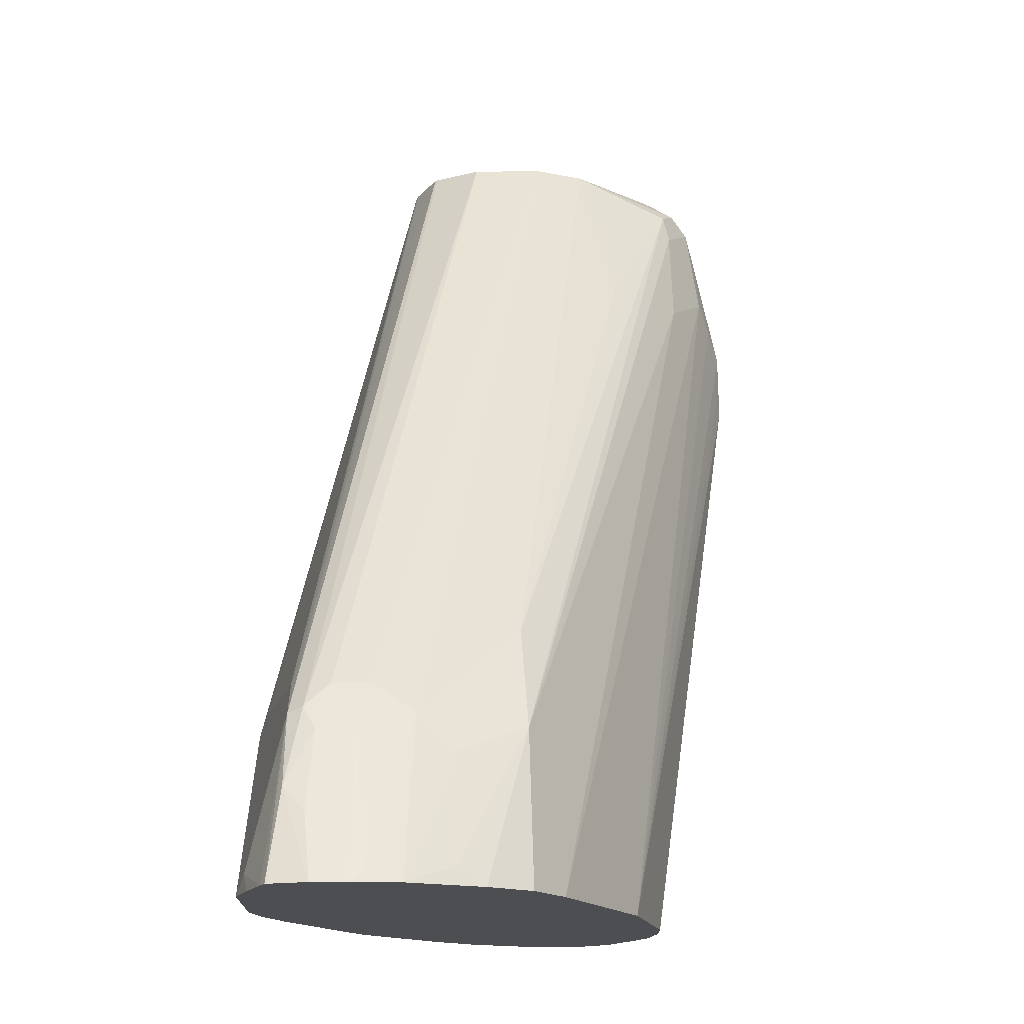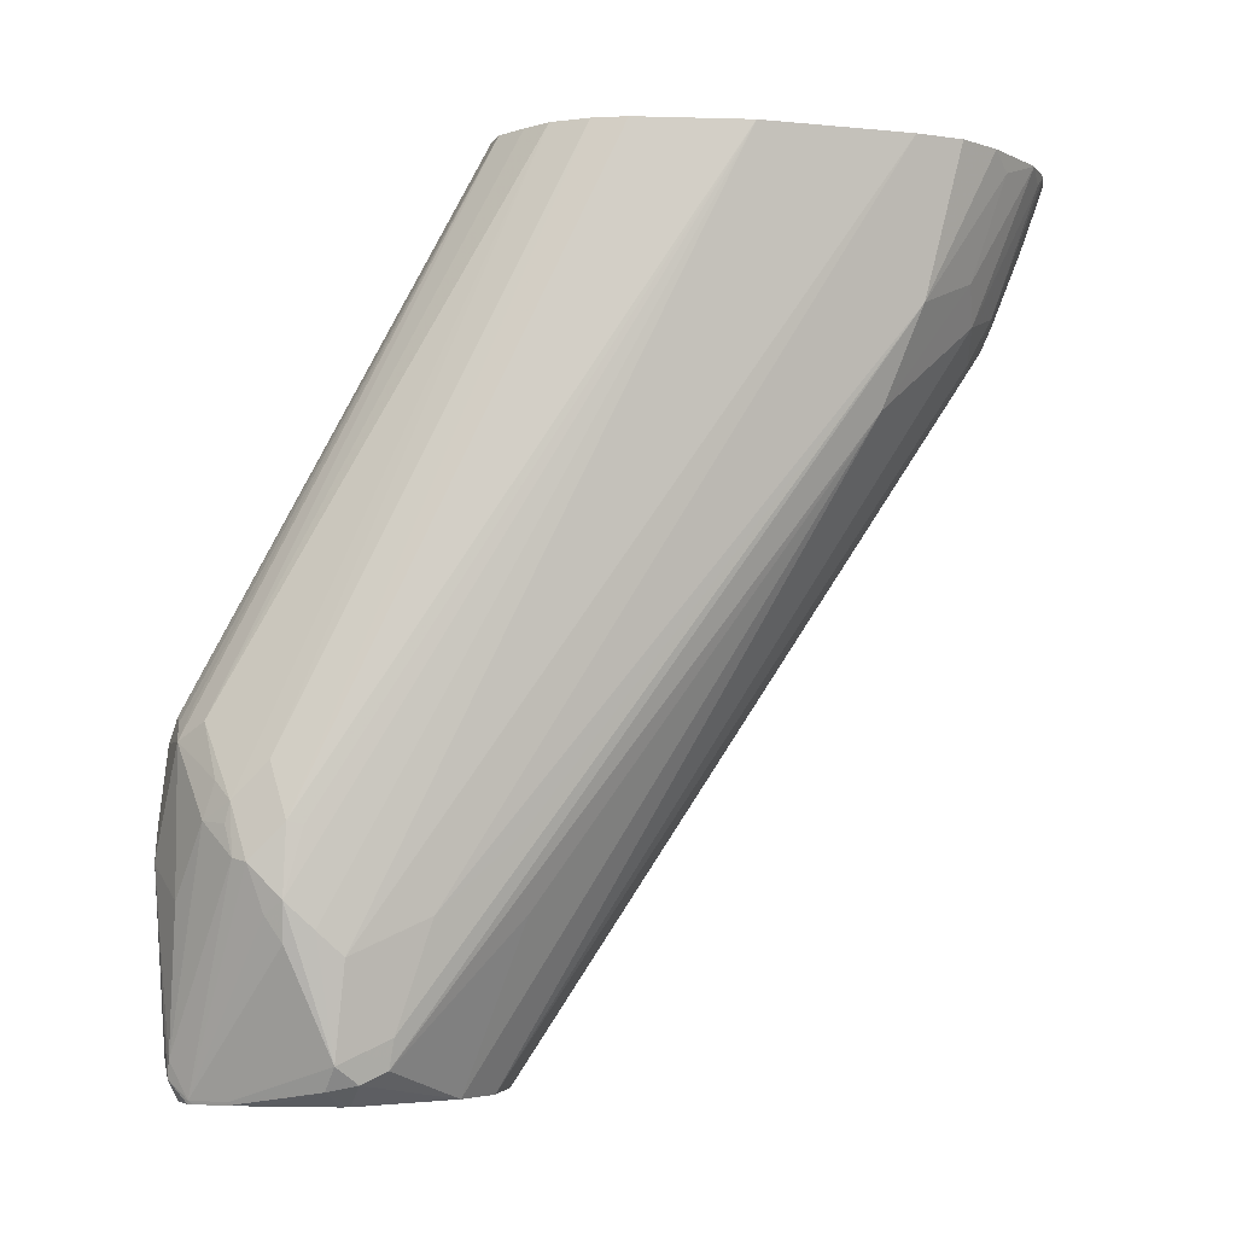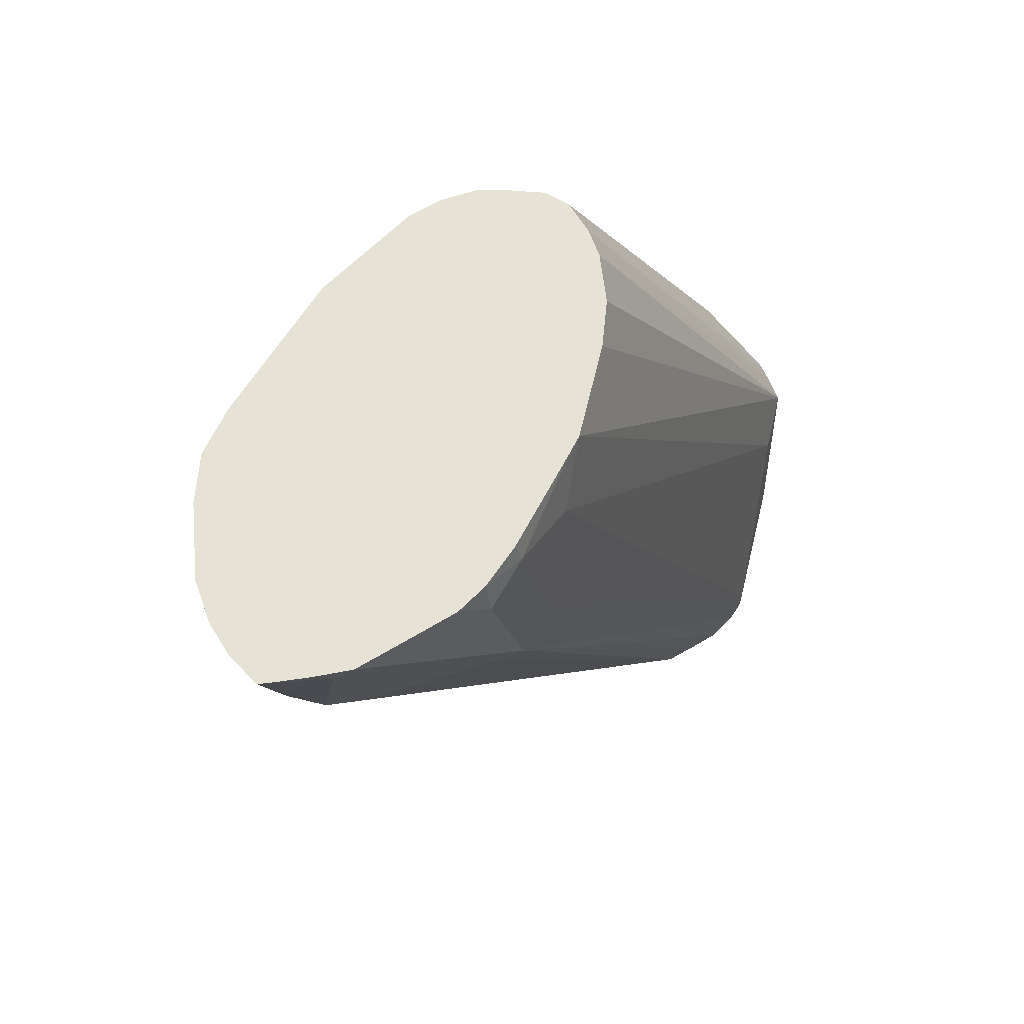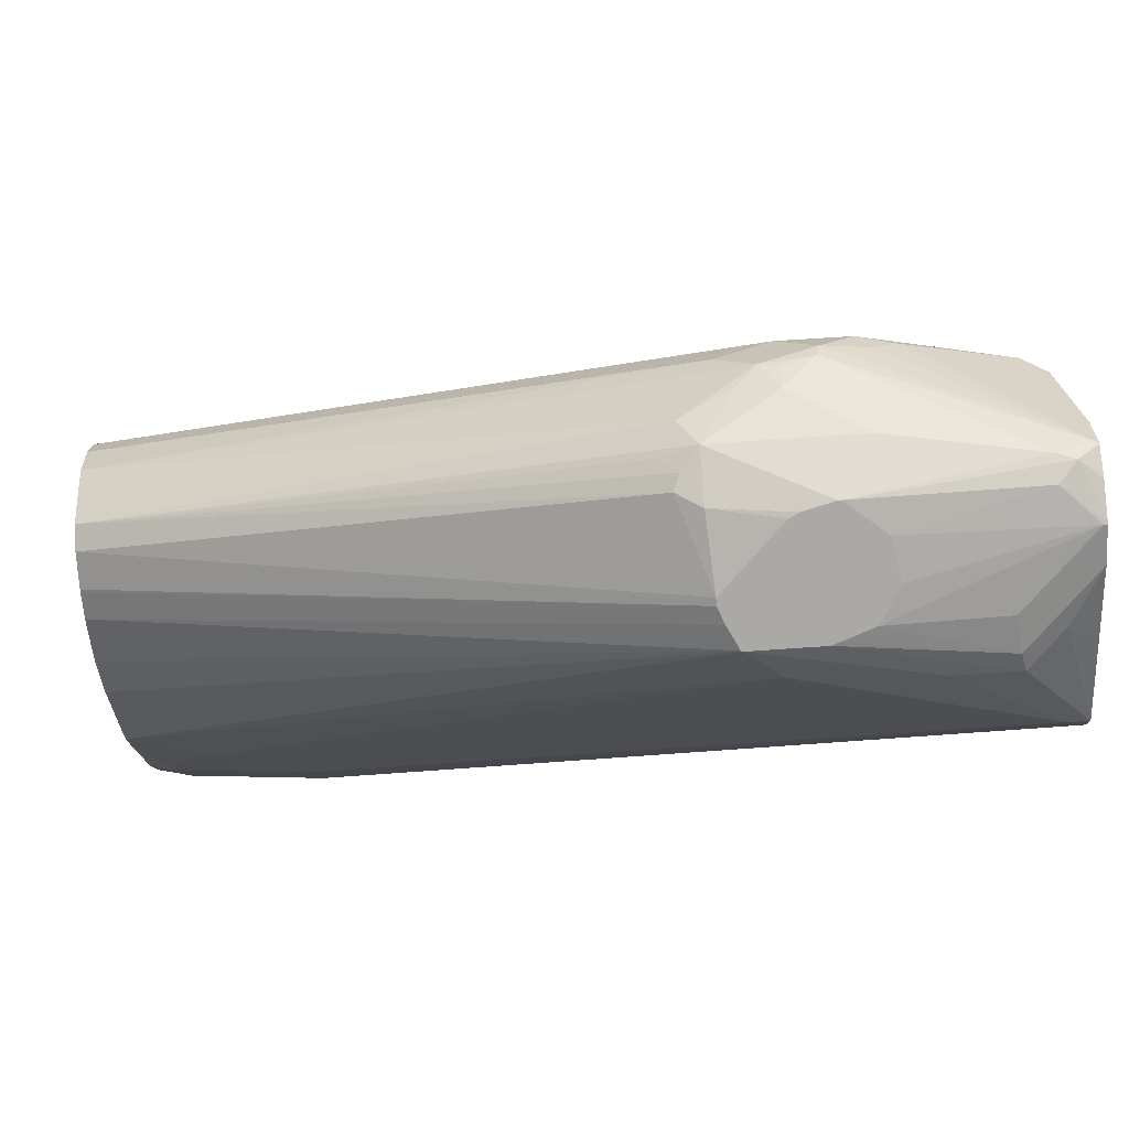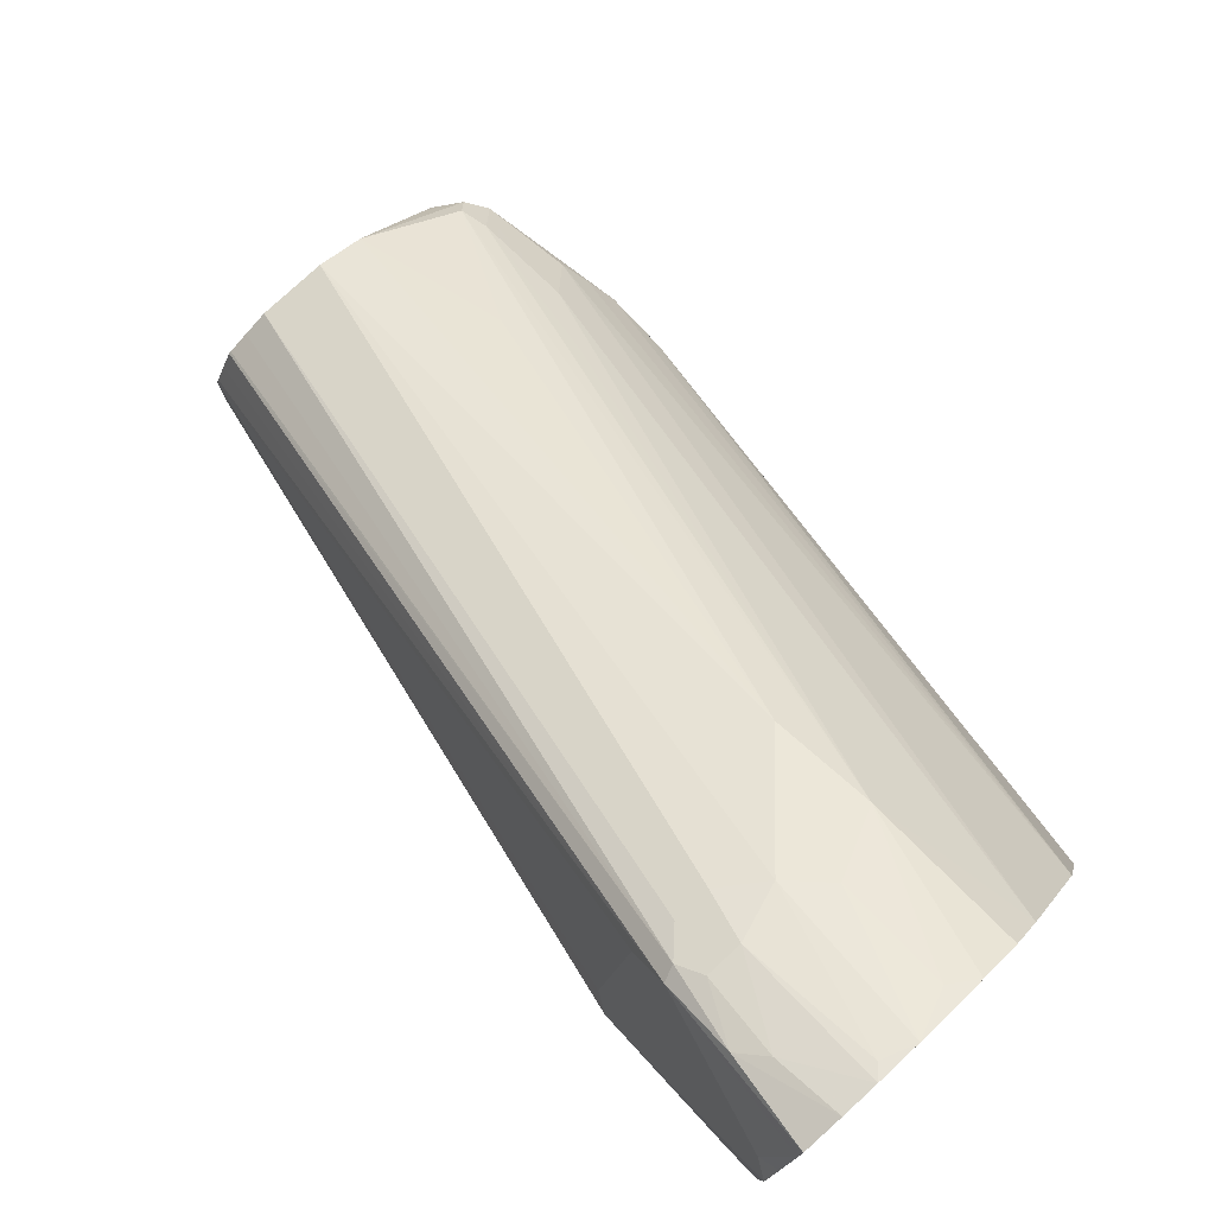
<metadata>
{"format":"obj","ext":"obj","renderer":"f3d","projection":"perspective","resolution":1024,"background":"white","views":[{"elev":73.3,"azim":179.3,"up":"+Z"},{"elev":-4.8,"azim":-81.1,"up":"+Y"},{"elev":63.6,"azim":58.5,"up":"+Y"},{"elev":-75.3,"azim":-86.1,"up":"+Z"},{"elev":79.8,"azim":137.5,"up":"+Z"}]}
</metadata>
<code>
v 0.05955 -0.408 -0.194
v 0.05636 -0.4112 -0.1956
v 0.05967 -0.4476 -0.2089
v 0.07128 -0.4261 -0.2006
v 0.0695 -0.408 -0.194
v 0.04731 -0.408 -0.1965
v 0.04476 -0.4526 -0.2139
v 0.06962 -0.4476 -0.2089
v 0.05636 -0.4609 -0.2155
v 0.07708 -0.4327 -0.2039
v 0.08019 -0.408 -0.1963
v 0.0274 -0.408 -0.2065
v 0.03481 -0.4128 -0.2039
v 0.03481 -0.4427 -0.2139
v 0.01824 -0.4791 -0.2371
v 0.009957 -0.6575 -0.3382
v 0.06631 -0.4609 -0.2155
v 0.07293 -0.4543 -0.2122
v 0.07708 -0.4526 -0.2139
v 0.08152 -0.408 -0.199
v 0.01594 -0.408 -0.2149
v 0.01658 -0.4509 -0.2255
v -0.0315 -0.6482 -0.3564
v -0.01326 -0.6101 -0.3249
v -0.00377 -0.6575 -0.3444
v 0.02983 -0.6575 -0.3382
v 0.0368 -0.6575 -0.3416
v 0.04277 -0.6575 -0.3445
v 0.04344 -0.6575 -0.345
v 0.07708 -0.4626 -0.2238
v 0.07957 -0.4476 -0.2188
v 0.08703 -0.4128 -0.2139
v 0.04649 -0.6575 -0.351
v 0.04947 -0.6575 -0.357
v 0.08576 -0.408 -0.2089
v 0.007994 -0.408 -0.2268
v -0.03315 -0.6101 -0.3448
v -0.02321 -0.5902 -0.3249
v -0.03315 -0.6399 -0.3548
v -0.03647 -0.6432 -0.3614
v -0.03481 -0.6515 -0.3631
v -0.02437 -0.6575 -0.3636
v 0.08703 -0.4626 -0.2636
v 0.07957 -0.4576 -0.2288
v 0.04998 -0.6575 -0.3582
v 0.08952 -0.4277 -0.2387
v 0.08952 -0.4178 -0.2288
v 0.08946 -0.408 -0.2187
v 0.08582 -0.408 -0.209
v -0.001957 -0.408 -0.2467
v -0.0431 -0.62 -0.3647
v -0.03978 -0.6466 -0.368
v -0.03647 -0.6532 -0.3713
v -0.02983 -0.6565 -0.368
v -0.02784 -0.6575 -0.367
v 0.08952 -0.4576 -0.2686
v 0.05022 -0.6575 -0.3685
v 0.08952 -0.408 -0.2288
v 0.08947 -0.408 -0.2188
v -0.01191 -0.408 -0.2666
v -0.04641 -0.6134 -0.3713
v -0.02735 -0.6565 -0.4091
v -0.02983 -0.6565 -0.3979
v -0.04974 -0.6061 -0.3787
v -0.04724 -0.6167 -0.3792
v -0.02934 -0.6575 -0.3984
v -0.02934 -0.6575 -0.3884
v -0.02884 -0.6575 -0.369
v 0.08289 -0.4543 -0.2819
v 0.08952 -0.4178 -0.2586
v 0.05022 -0.6575 -0.377
v 0.04874 -0.6575 -0.383
v 0.04774 -0.6575 -0.3869
v 0.04476 -0.6515 -0.3929
v 0.08952 -0.408 -0.2487
v -0.0139 -0.408 -0.2746
v -0.04974 -0.5869 -0.378
v -0.0483 -0.5878 -0.3739
v -0.02652 -0.6466 -0.4144
v -0.02486 -0.6515 -0.4153
v -0.02685 -0.6575 -0.4093
v -0.02723 -0.6575 -0.4079
v -0.04775 -0.6097 -0.384
v -0.04974 -0.5968 -0.3879
v -0.0483 -0.5959 -0.392
v 0.07293 -0.4244 -0.2918
v 0.08289 -0.4145 -0.2719
v 0.0871 -0.408 -0.2585
v 0.08939 -0.408 -0.2493
v 0.04476 -0.6575 -0.3929
v 0.02486 -0.6217 -0.4128
v 0.02321 -0.5835 -0.4111
v -0.01589 -0.408 -0.2825
v -0.04724 -0.5719 -0.383
v -0.01986 -0.408 -0.2984
v -0.01988 -0.408 -0.3084
v -0.0431 -0.5869 -0.4012
v -0.03315 -0.6068 -0.4111
v -0.02043 -0.5976 -0.4209
v -0.01988 -0.6466 -0.4178
v -0.0106 -0.6575 -0.4174
v -0.01956 -0.6575 -0.4141
v -0.02088 -0.6575 -0.4133
v -0.04724 -0.5819 -0.3929
v -0.04689 -0.5876 -0.3943
v 0.063 -0.408 -0.3017
v 0.06653 -0.408 -0.296
v 0.08159 -0.408 -0.2706
v 0.01989 -0.6575 -0.4054
v 0.01493 -0.649 -0.4128
v 0.02486 -0.6391 -0.4128
v 0.01335 -0.5738 -0.4209
v -0.01739 -0.408 -0.3195
v -0.04351 -0.5769 -0.3979
v -0.03315 -0.567 -0.4111
v -0.02043 -0.5968 -0.4209
v -0.01988 -0.5983 -0.4209
v -0.009945 -0.6565 -0.4178
v -0.01146 -0.6083 -0.4209
v -0.009945 -0.6575 -0.4175
v -0.03729 -0.562 -0.4028
v 0.04309 -0.408 -0.3216
v 0.0133 -0.5736 -0.4209
v 0.0002512 -0.6575 -0.4153
v 0.009957 -0.6478 -0.4153
v 0.01989 -0.6378 -0.4153
v 0.01335 -0.5937 -0.4209
v -0.0124 -0.408 -0.327
v -0.006619 -0.408 -0.3349
v -0.02983 -0.557 -0.4078
v -0.02735 -0.562 -0.4128
v -0.02321 -0.5603 -0.4144
v -0.02652 -0.567 -0.4144
v -0.01988 -0.567 -0.4178
v -0.01931 -0.5922 -0.4209
v -0.001971 -0.6575 -0.4158
v -0.0004576 -0.6104 -0.4209
v 5.84e-06 -0.6104 -0.4209
v 0.008607 -0.6052 -0.4209
v 0.009412 -0.6046 -0.4209
v 5.84e-06 -0.6466 -0.4178
v 0.03185 -0.408 -0.3302
v 0.01312 -0.5733 -0.4209
v 5.84e-06 -0.6575 -0.4153
v 0.009957 -0.6366 -0.4178
v 0.01264 -0.5958 -0.4209
v -7.595e-05 -0.408 -0.3382
v 0.0002376 -0.5683 -0.4209
v -0.01697 -0.5855 -0.4209
v -0.0183 -0.5882 -0.4209
v 0.01849 -0.408 -0.3364
v 0.006794 -0.5701 -0.4209
v 0.00982 -0.408 -0.3382
v 0.001246 -0.567 -0.4202
v 0.002255 -0.5683 -0.4209
v 0.0106 -0.408 -0.3381
v 0.009957 -0.408 -0.3382
f 80 103 81
f 77 95 96
f 80 102 103
f 84 104 85
f 85 104 105
f 84 94 104
f 80 101 102
f 79 85 97
f 80 99 100
f 79 99 80
f 79 98 99
f 77 93 95
f 79 97 98
f 77 96 94
f 85 105 97
f 80 100 101
f 86 106 87
f 97 105 104
f 87 106 107
f 98 115 116
f 77 94 84
f 98 116 99
f 97 115 98
f 97 114 115
f 97 104 114
f 94 113 104
f 86 92 106
f 94 96 113
f 91 112 92
f 91 127 112
f 91 111 127
f 90 110 111
f 90 109 110
f 87 108 88
f 87 107 108
f 92 112 106
f 76 93 77
f 56 71 72
f 74 91 92
f 62 79 80
f 60 64 61
f 60 78 64
f 60 77 78
f 60 76 77
f 56 74 69
f 56 73 74
f 56 72 73
f 56 57 71
f 56 87 70
f 56 69 87
f 54 68 55
f 53 68 54
f 99 116 135
f 53 67 68
f 62 80 81
f 62 81 82
f 62 82 66
f 62 66 63
f 74 111 91
f 74 90 111
f 73 90 74
f 70 89 75
f 70 88 89
f 70 87 88
f 69 74 86
f 74 92 86
f 69 86 87
f 64 78 77
f 64 83 65
f 64 84 83
f 62 85 79
f 62 84 85
f 62 83 84
f 62 65 83
f 64 77 84
f 99 135 150
f 136 141 145
f 99 149 148
f 129 147 132
f 126 146 127
f 126 140 146
f 126 145 140
f 126 136 145
f 126 144 136
f 125 144 126
f 124 144 125
f 123 143 142
f 122 123 142
f 121 128 129
f 118 141 136
f 118 139 140
f 118 138 139
f 118 137 138
f 129 132 131
f 129 131 130
f 132 148 134
f 132 134 133
f 53 66 67
f 155 157 156
f 154 157 155
f 153 157 154
f 152 155 156
f 151 152 156
f 148 154 155
f 118 119 137
f 147 154 148
f 143 152 151
f 142 143 151
f 140 145 141
f 134 150 135
f 134 149 150
f 134 148 149
f 132 147 148
f 147 153 154
f 99 150 149
f 118 136 120
f 116 133 134
f 100 118 101
f 99 117 100
f 99 119 117
f 99 137 119
f 99 138 137
f 99 139 138
f 99 140 139
f 99 146 140
f 99 127 146
f 99 112 127
f 99 123 112
f 99 143 123
f 99 152 143
f 99 155 152
f 99 148 155
f 100 117 119
f 100 119 118
f 101 118 120
f 104 113 121
f 115 133 116
f 115 132 133
f 115 131 132
f 115 130 131
f 115 129 130
f 115 121 129
f 114 121 115
f 116 134 135
f 113 128 121
f 110 124 125
f 110 126 111
f 110 125 126
f 109 124 110
f 106 123 122
f 106 112 123
f 104 121 114
f 111 126 127
f 53 63 66
f 118 140 141
f 52 64 65
f 8 18 10
f 8 17 18
f 7 16 9
f 7 15 16
f 7 14 15
f 6 14 7
f 6 13 14
f 6 12 13
f 5 10 11
f 4 10 5
f 4 8 10
f 3 17 8
f 3 9 17
f 3 7 9
f 3 8 4
f 9 16 26
f 9 26 17
f 10 18 19
f 10 19 11
f 16 82 81
f 16 66 82
f 16 67 66
f 16 68 67
f 16 55 68
f 16 42 55
f 16 25 42
f 2 7 3
f 15 25 16
f 15 23 24
f 15 22 23
f 14 22 15
f 13 22 14
f 12 22 13
f 12 21 22
f 11 19 20
f 15 24 25
f 16 81 103
f 2 6 7
f 1 12 6
f 1 108 107
f 1 89 88
f 1 75 89
f 1 58 75
f 1 59 58
f 1 48 59
f 1 49 48
f 1 35 49
f 1 20 35
f 1 11 20
f 1 5 11
f 1 4 5
f 1 3 4
f 1 2 3
f 52 65 62
f 1 107 106
f 1 106 122
f 1 122 142
f 1 142 151
f 1 21 12
f 1 36 21
f 1 50 36
f 1 60 50
f 1 76 60
f 1 93 76
f 1 95 93
f 1 6 2
f 1 96 95
f 1 128 113
f 1 129 128
f 1 147 129
f 1 153 147
f 1 157 153
f 1 156 157
f 1 151 156
f 1 113 96
f 16 103 102
f 1 88 108
f 16 101 120
f 37 39 38
f 37 40 39
f 37 51 40
f 36 51 37
f 36 50 51
f 32 46 47
f 32 49 35
f 32 48 49
f 32 47 48
f 31 56 46
f 31 44 56
f 31 46 32
f 30 45 43
f 30 34 45
f 30 56 44
f 40 52 41
f 40 51 52
f 41 52 53
f 41 53 54
f 52 61 64
f 16 102 101
f 52 63 53
f 52 62 63
f 51 60 61
f 51 61 52
f 50 60 51
f 30 43 56
f 47 59 48
f 46 75 58
f 46 70 75
f 46 56 70
f 45 57 56
f 43 45 56
f 41 55 42
f 41 54 55
f 47 58 59
f 25 41 42
f 46 58 47
f 23 41 25
f 16 27 26
f 16 28 27
f 16 29 28
f 16 33 29
f 16 34 33
f 16 45 34
f 16 57 45
f 17 26 18
f 16 71 57
f 16 73 72
f 16 109 90
f 16 124 109
f 16 144 124
f 16 120 136
f 23 25 24
f 16 136 144
f 16 72 71
f 18 26 27
f 16 90 73
f 18 28 29
f 22 39 23
f 18 27 28
f 22 38 39
f 23 39 40
f 22 36 37
f 23 40 41
f 21 36 22
f 20 32 35
f 19 34 30
f 22 37 38
f 19 33 34
f 19 29 33
f 19 32 20
f 19 31 32
f 19 44 31
f 18 29 19
f 19 30 44

</code>
